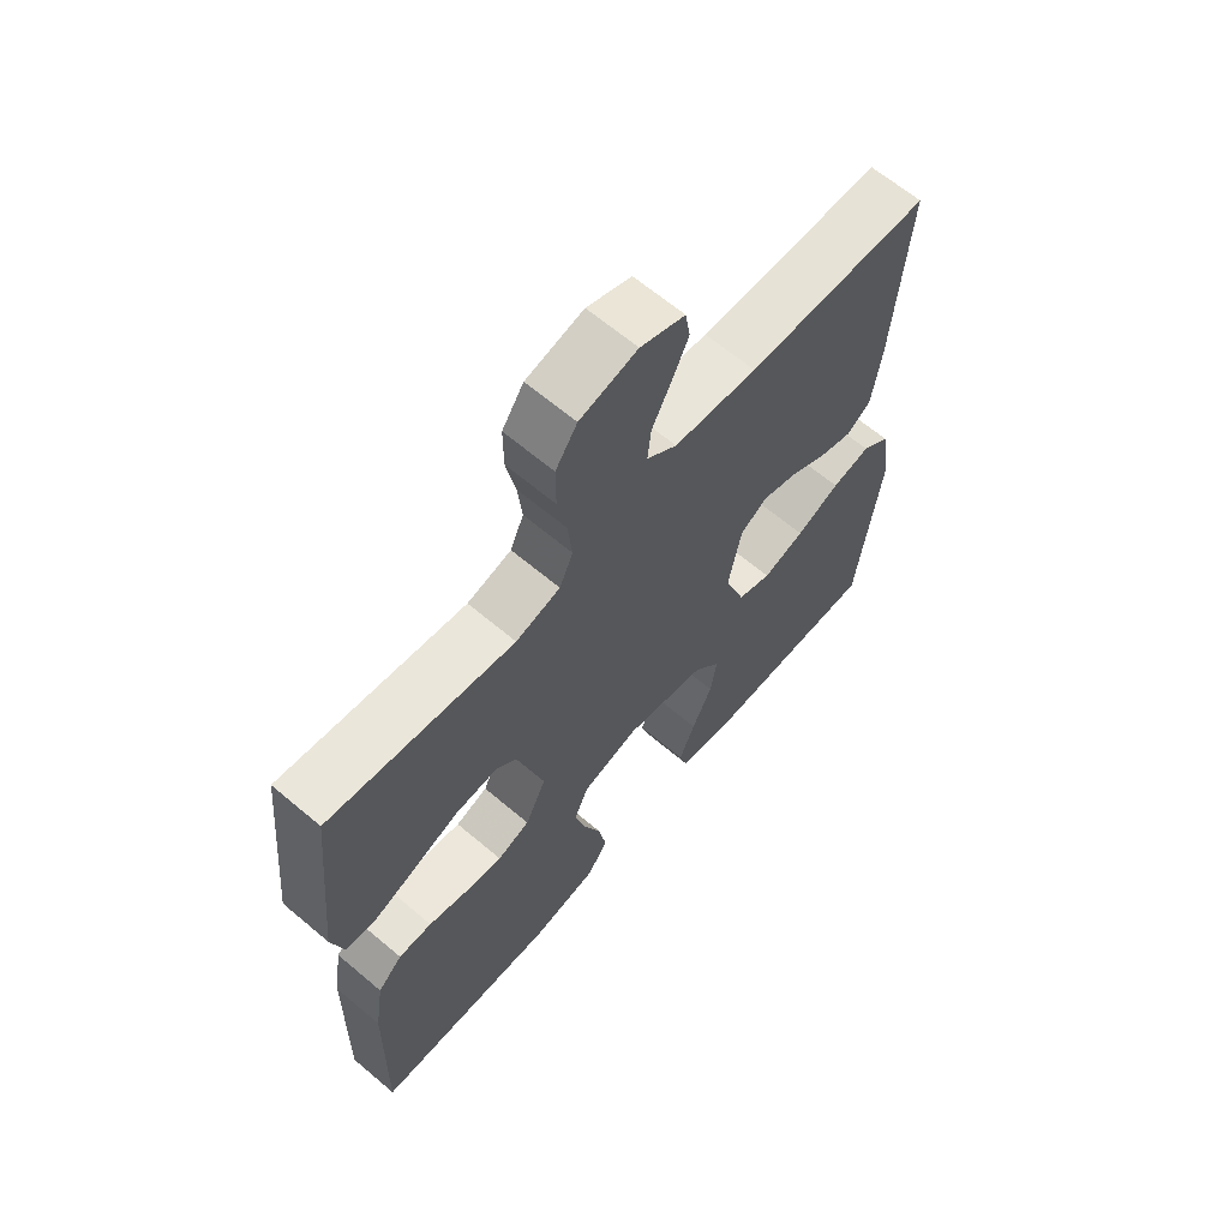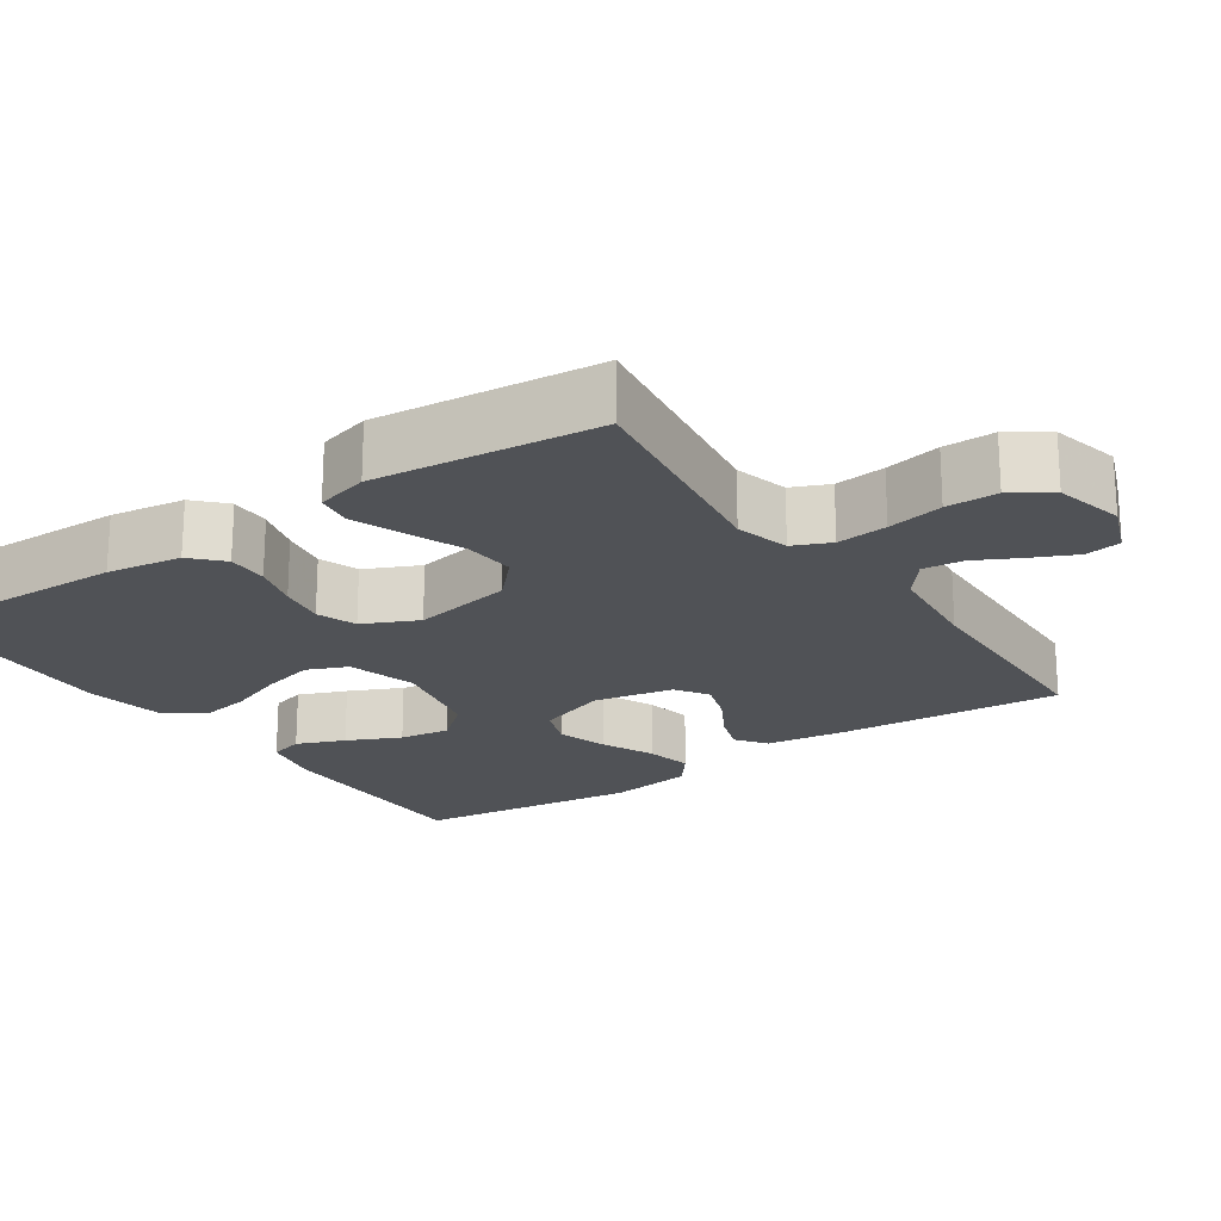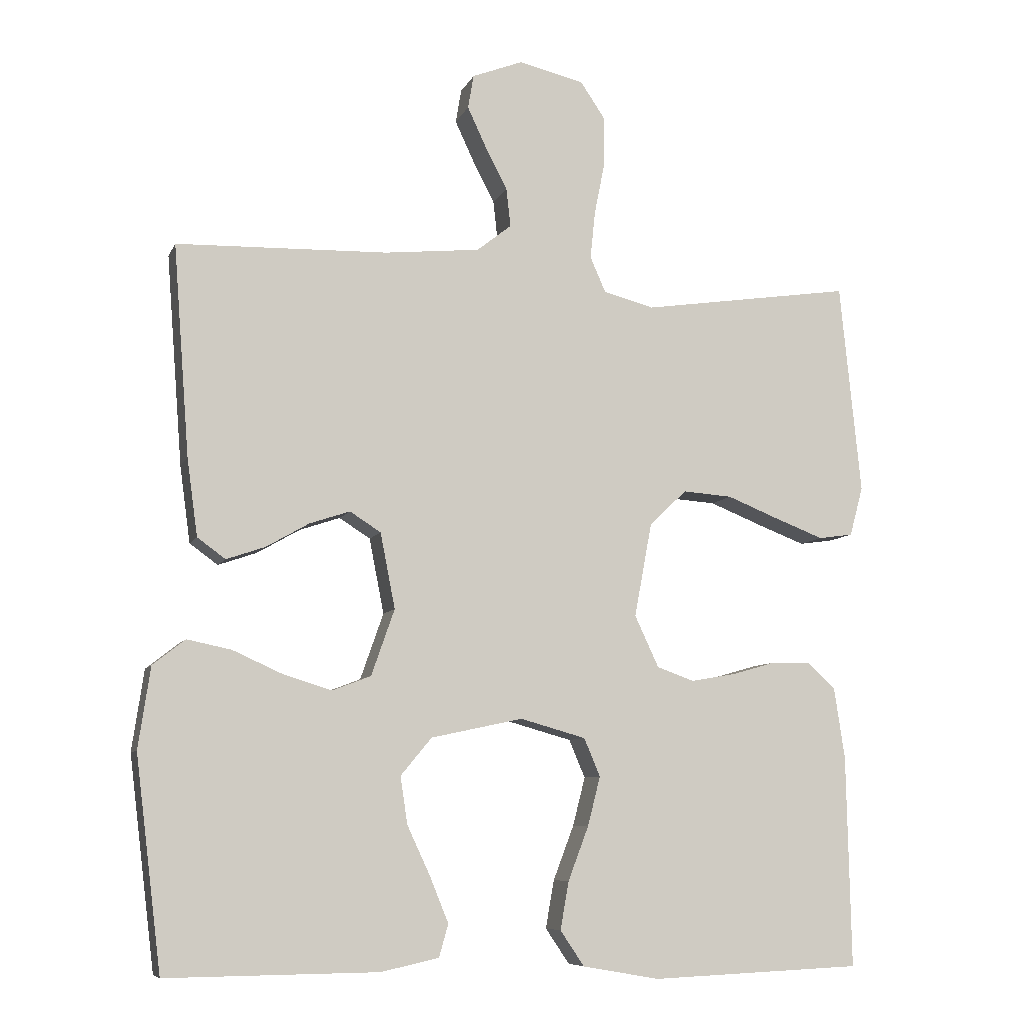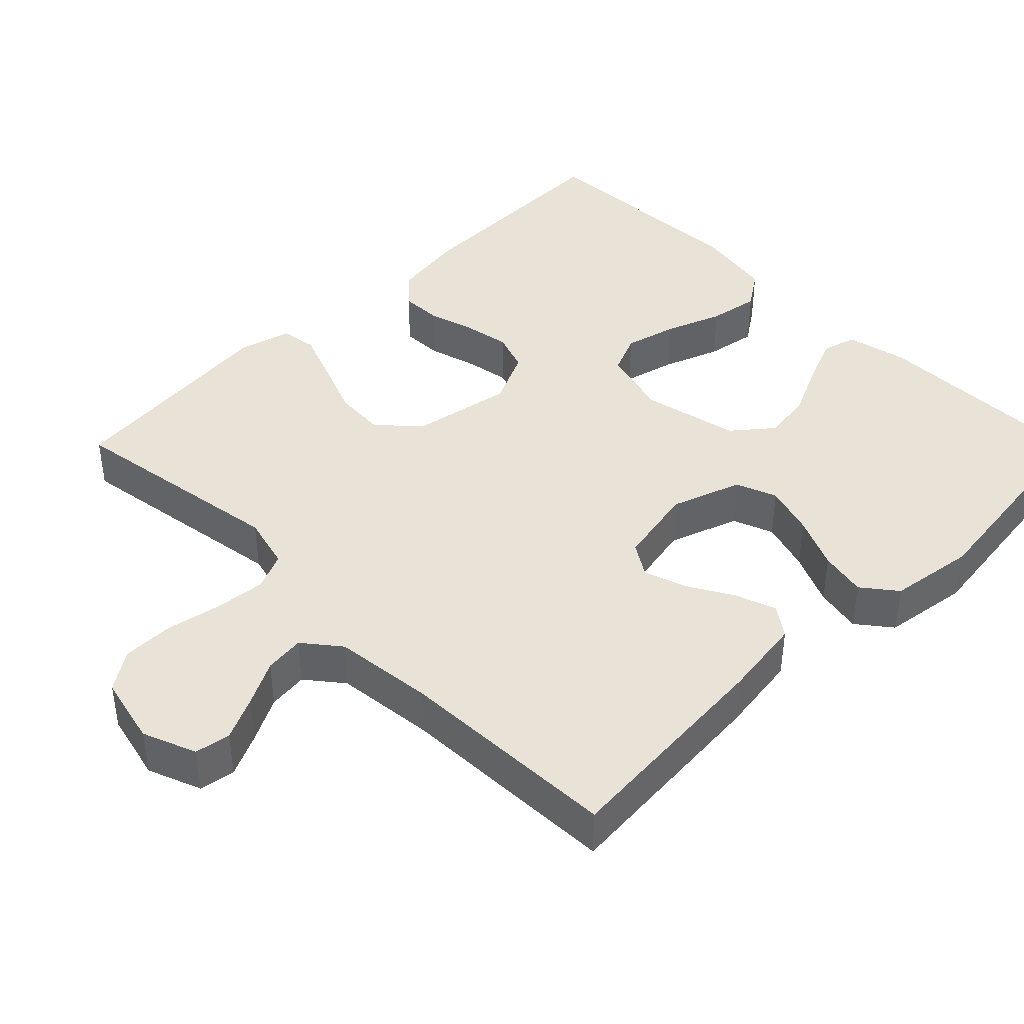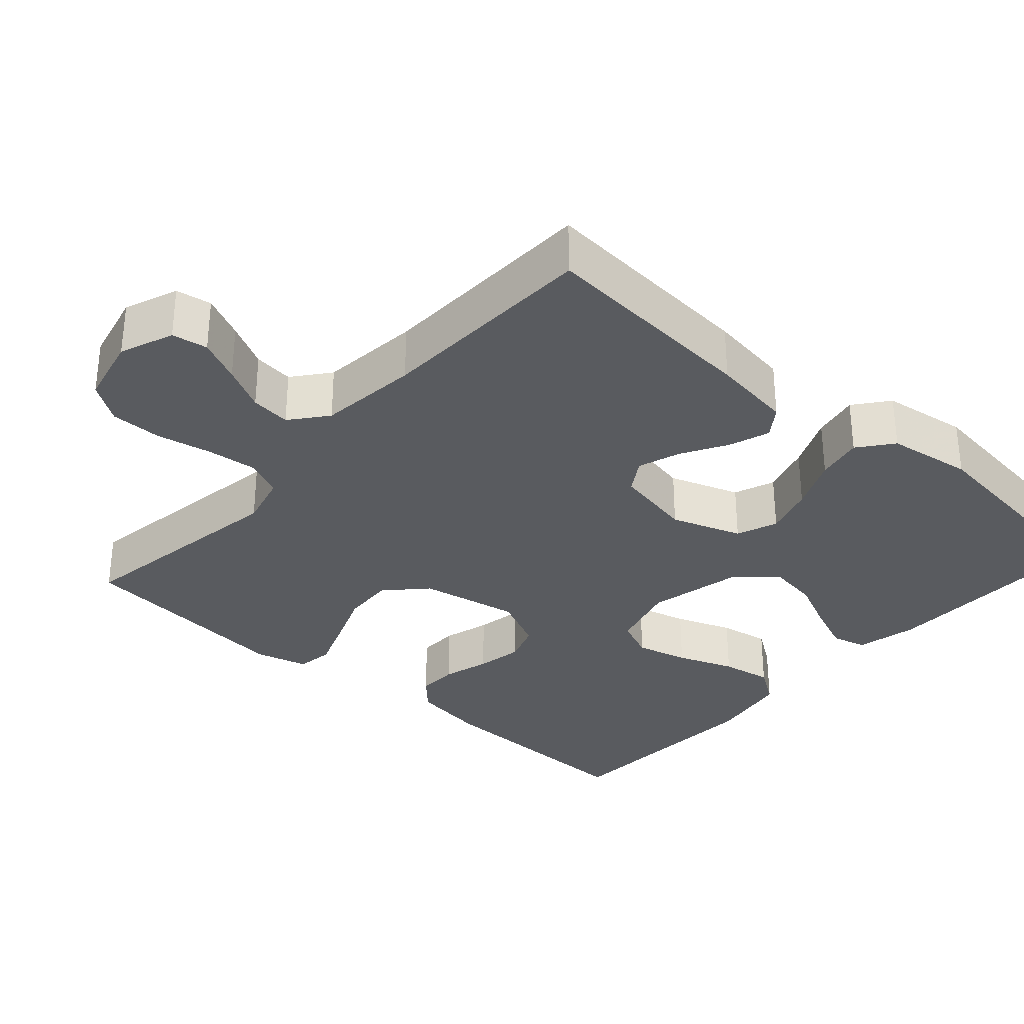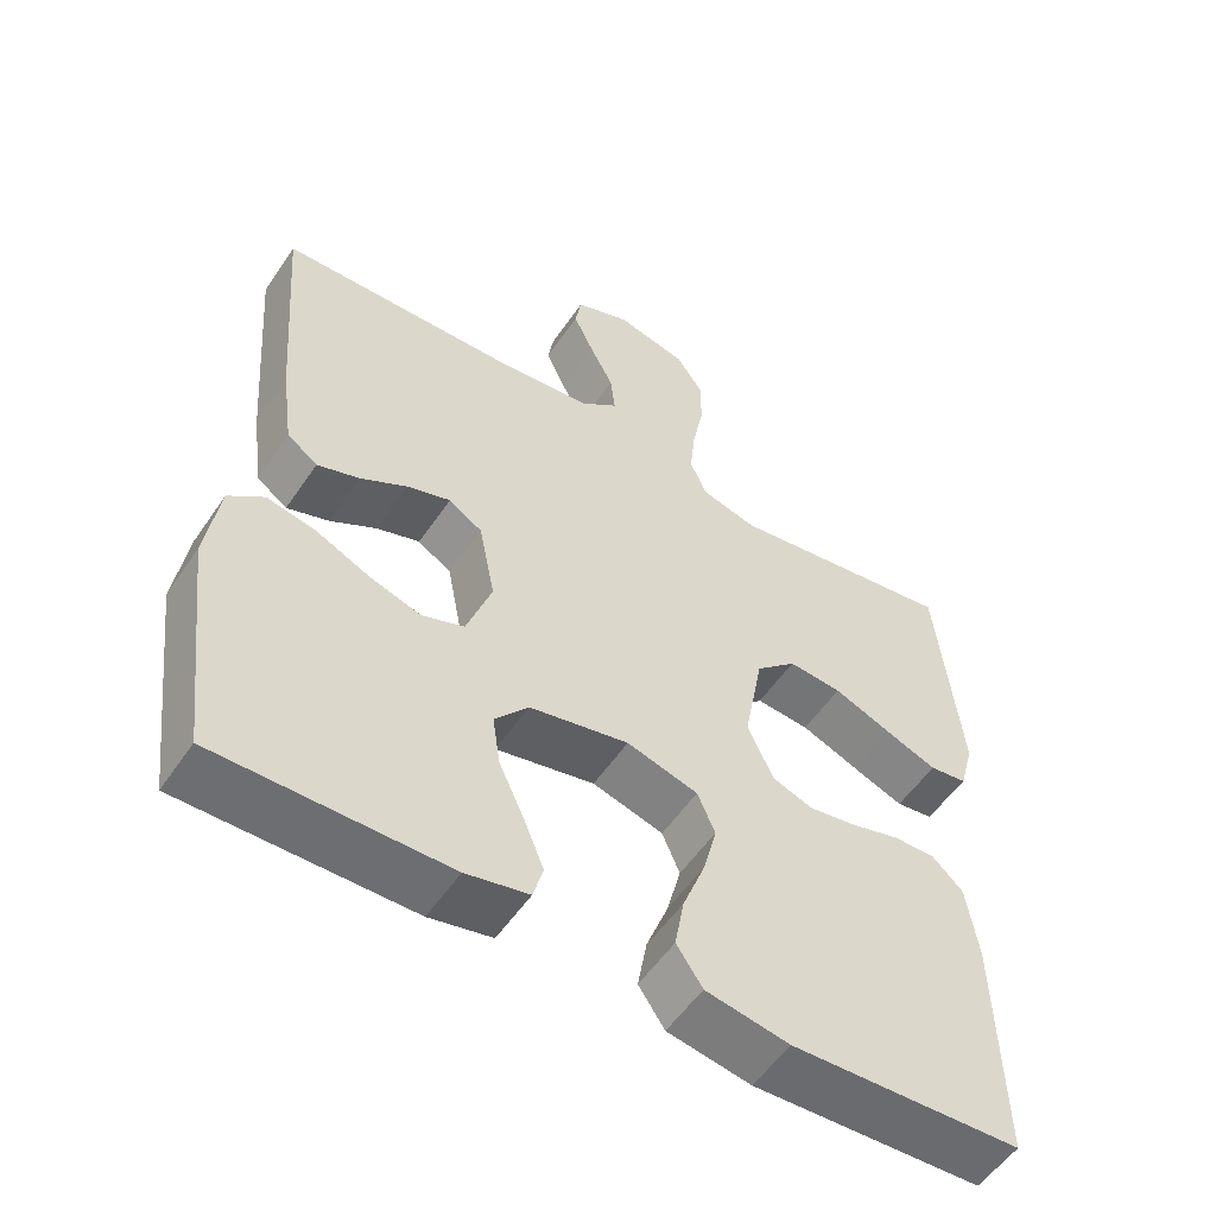
<metadata>
{"format":"obj","ext":"obj","renderer":"f3d","projection":"perspective","resolution":1024,"background":"white","views":[{"elev":64.6,"azim":-49.6,"up":"+Z"},{"elev":-20.8,"azim":-55.6,"up":"+Y"},{"elev":-8.0,"azim":163.8,"up":"+Z"},{"elev":41.7,"azim":45.1,"up":"+Y"},{"elev":-32.1,"azim":48.2,"up":"+Y"},{"elev":-54.6,"azim":146.5,"up":"+Z"}]}
</metadata>
<code>
v 0.5 0.07 0.5
v 0.477 0.07 0.2
v 0.462 0.07 0.091
v 0.422 0.07 0.062
v 0.367 0.07 0.081
v 0.306 0.07 0.116
v 0.249 0.07 0.135
v 0.205 0.07 0.107
v 0.184 0.07 0
v 0.217 0.07 -0.094
v 0.272 0.07 -0.115
v 0.34 0.07 -0.094
v 0.411 0.07 -0.062
v 0.474 0.07 -0.049
v 0.52 0.07 -0.085
v 0.537 0.07 -0.2
v 0.5 0.07 -0.5
v 0.2 0.07 -0.497
v 0.118 0.07 -0.479
v 0.105 0.07 -0.433
v 0.131 0.07 -0.369
v 0.164 0.07 -0.298
v 0.174 0.07 -0.231
v 0.13 0.07 -0.178
v 0 0.07 -0.15
v -0.093 0.07 -0.176
v -0.116 0.07 -0.23
v -0.098 0.07 -0.3
v -0.069 0.07 -0.376
v -0.057 0.07 -0.444
v -0.091 0.07 -0.494
v -0.2 0.07 -0.513
v -0.5 0.07 -0.5
v -0.494 0.07 -0.2
v -0.479 0.07 -0.1
v -0.439 0.07 -0.062
v -0.384 0.07 -0.063
v -0.321 0.07 -0.081
v -0.258 0.07 -0.092
v -0.205 0.07 -0.073
v -0.171 0.07 0
v -0.196 0.07 0.134
v -0.249 0.07 0.184
v -0.319 0.07 0.179
v -0.394 0.07 0.149
v -0.462 0.07 0.123
v -0.511 0.07 0.13
v -0.53 0.07 0.2
v -0.5 0.07 0.5
v -0.2 0.07 0.455
v -0.128 0.07 0.474
v -0.106 0.07 0.524
v -0.113 0.07 0.592
v -0.128 0.07 0.667
v -0.128 0.07 0.736
v -0.093 0.07 0.788
v 0 0.07 0.81
v 0.072 0.07 0.782
v 0.08 0.07 0.734
v 0.053 0.07 0.676
v 0.022 0.07 0.616
v 0.016 0.07 0.562
v 0.065 0.07 0.523
v 0.2 0.07 0.509
v 0.5 0 0.5
v 0.477 0 0.2
v 0.462 0 0.091
v 0.422 0 0.062
v 0.367 0 0.081
v 0.306 0 0.116
v 0.249 0 0.135
v 0.205 0 0.107
v 0.184 0 0
v 0.217 0 -0.094
v 0.272 0 -0.115
v 0.34 0 -0.094
v 0.411 0 -0.062
v 0.474 0 -0.049
v 0.52 0 -0.085
v 0.537 0 -0.2
v 0.5 0 -0.5
v 0.2 0 -0.497
v 0.118 0 -0.479
v 0.105 0 -0.433
v 0.131 0 -0.369
v 0.164 0 -0.298
v 0.174 0 -0.231
v 0.13 0 -0.178
v 0 0 -0.15
v -0.093 0 -0.176
v -0.116 0 -0.23
v -0.098 0 -0.3
v -0.069 0 -0.376
v -0.057 0 -0.444
v -0.091 0 -0.494
v -0.2 0 -0.513
v -0.5 0 -0.5
v -0.494 0 -0.2
v -0.479 0 -0.1
v -0.439 0 -0.062
v -0.384 0 -0.063
v -0.321 0 -0.081
v -0.258 0 -0.092
v -0.205 0 -0.073
v -0.171 0 0
v -0.196 0 0.134
v -0.249 0 0.184
v -0.319 0 0.179
v -0.394 0 0.149
v -0.462 0 0.123
v -0.511 0 0.13
v -0.53 0 0.2
v -0.5 0 0.5
v -0.2 0 0.455
v -0.128 0 0.474
v -0.106 0 0.524
v -0.113 0 0.592
v -0.128 0 0.667
v -0.128 0 0.736
v -0.093 0 0.788
v 0 0 0.81
v 0.072 0 0.782
v 0.08 0 0.734
v 0.053 0 0.676
v 0.022 0 0.616
v 0.016 0 0.562
v 0.065 0 0.523
v 0.2 0 0.509
f 59 60 61
f 58 59 61
f 57 58 61
f 56 57 61
f 55 56 61
f 54 55 61
f 53 54 61
f 52 53 61 62
f 51 52 62 63
f 48 49 50
f 47 48 50
f 46 47 50
f 45 46 50
f 44 45 50
f 51 63 64
f 50 51 64
f 44 50 64
f 43 44 64
f 36 37 38
f 35 36 38
f 34 35 38
f 33 34 38
f 32 33 38
f 31 32 38
f 30 31 38
f 29 30 38
f 28 29 38
f 27 28 38 39
f 26 27 39 40
f 20 21 22
f 19 20 22
f 18 19 22
f 17 18 22
f 16 17 22
f 15 16 22
f 14 15 22
f 13 14 22
f 12 13 22
f 11 12 22 23
f 10 11 23 24
f 4 5 6
f 3 4 6
f 2 3 6
f 1 2 6
f 64 1 6
f 64 6 7
f 64 7 8
f 43 64 8
f 42 43 8
f 41 42 8 9
f 40 41 9
f 26 40 9
f 25 26 9
f 9 10 24 25
f 125 124 123
f 125 123 122
f 125 122 121
f 125 121 120
f 125 120 119
f 125 119 118
f 125 118 117
f 126 125 117 116
f 127 126 116 115
f 114 113 112
f 114 112 111
f 114 111 110
f 114 110 109
f 114 109 108
f 128 127 115
f 128 115 114
f 128 114 108
f 128 108 107
f 102 101 100
f 102 100 99
f 102 99 98
f 102 98 97
f 102 97 96
f 102 96 95
f 102 95 94
f 102 94 93
f 102 93 92
f 103 102 92 91
f 104 103 91 90
f 86 85 84
f 86 84 83
f 86 83 82
f 86 82 81
f 86 81 80
f 86 80 79
f 86 79 78
f 86 78 77
f 86 77 76
f 87 86 76 75
f 88 87 75 74
f 70 69 68
f 70 68 67
f 70 67 66
f 70 66 65
f 70 65 128
f 71 70 128
f 72 71 128
f 72 128 107
f 72 107 106
f 73 72 106 105
f 73 105 104
f 73 104 90
f 73 90 89
f 89 88 74 73
f 1 65 66 2
f 2 66 67 3
f 3 67 68 4
f 4 68 69 5
f 5 69 70 6
f 6 70 71 7
f 7 71 72 8
f 8 72 73 9
f 9 73 74 10
f 10 74 75 11
f 11 75 76 12
f 12 76 77 13
f 13 77 78 14
f 14 78 79 15
f 15 79 80 16
f 16 80 81 17
f 17 81 82 18
f 18 82 83 19
f 19 83 84 20
f 20 84 85 21
f 21 85 86 22
f 22 86 87 23
f 23 87 88 24
f 24 88 89 25
f 25 89 90 26
f 26 90 91 27
f 27 91 92 28
f 28 92 93 29
f 29 93 94 30
f 30 94 95 31
f 31 95 96 32
f 32 96 97 33
f 33 97 98 34
f 34 98 99 35
f 35 99 100 36
f 36 100 101 37
f 37 101 102 38
f 38 102 103 39
f 39 103 104 40
f 40 104 105 41
f 41 105 106 42
f 42 106 107 43
f 43 107 108 44
f 44 108 109 45
f 45 109 110 46
f 46 110 111 47
f 47 111 112 48
f 48 112 113 49
f 49 113 114 50
f 50 114 115 51
f 51 115 116 52
f 52 116 117 53
f 53 117 118 54
f 54 118 119 55
f 55 119 120 56
f 56 120 121 57
f 57 121 122 58
f 58 122 123 59
f 59 123 124 60
f 60 124 125 61
f 61 125 126 62
f 62 126 127 63
f 63 127 128 64
f 64 128 65 1

</code>
